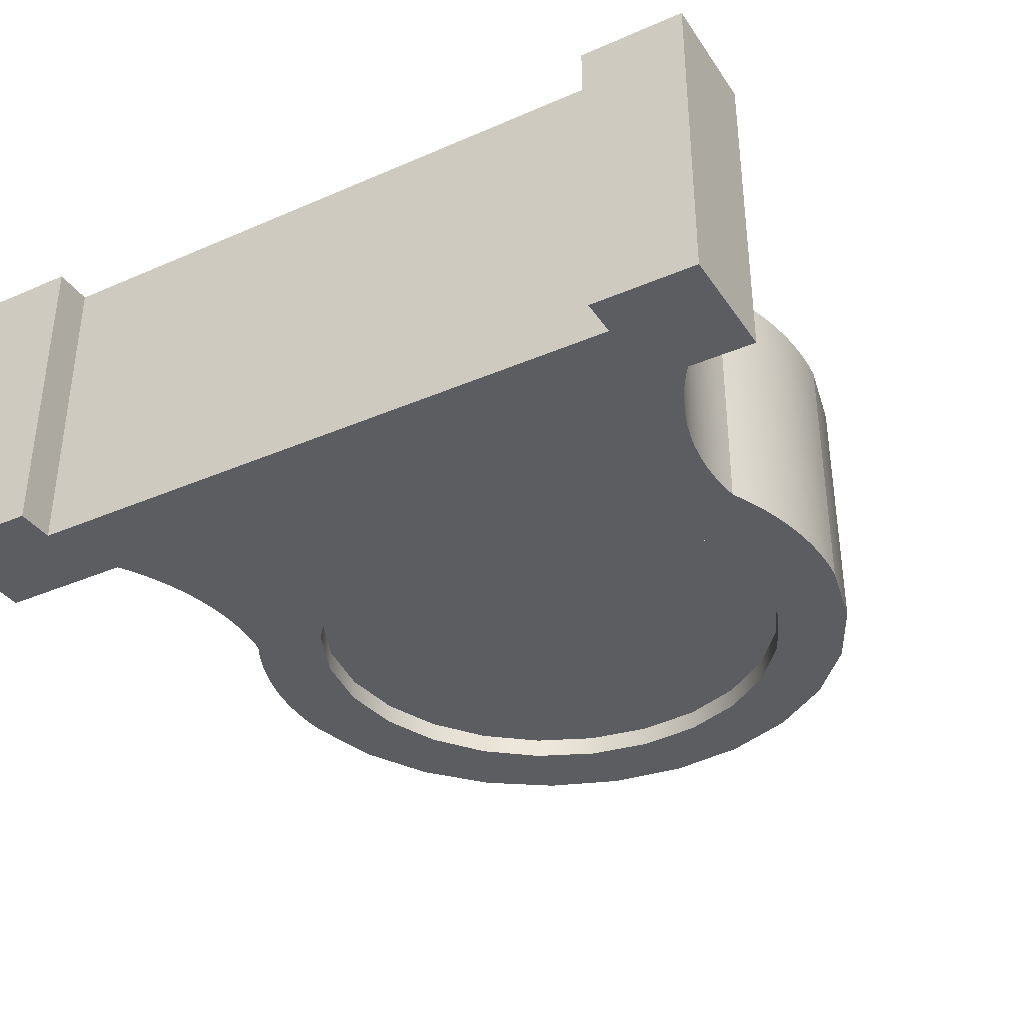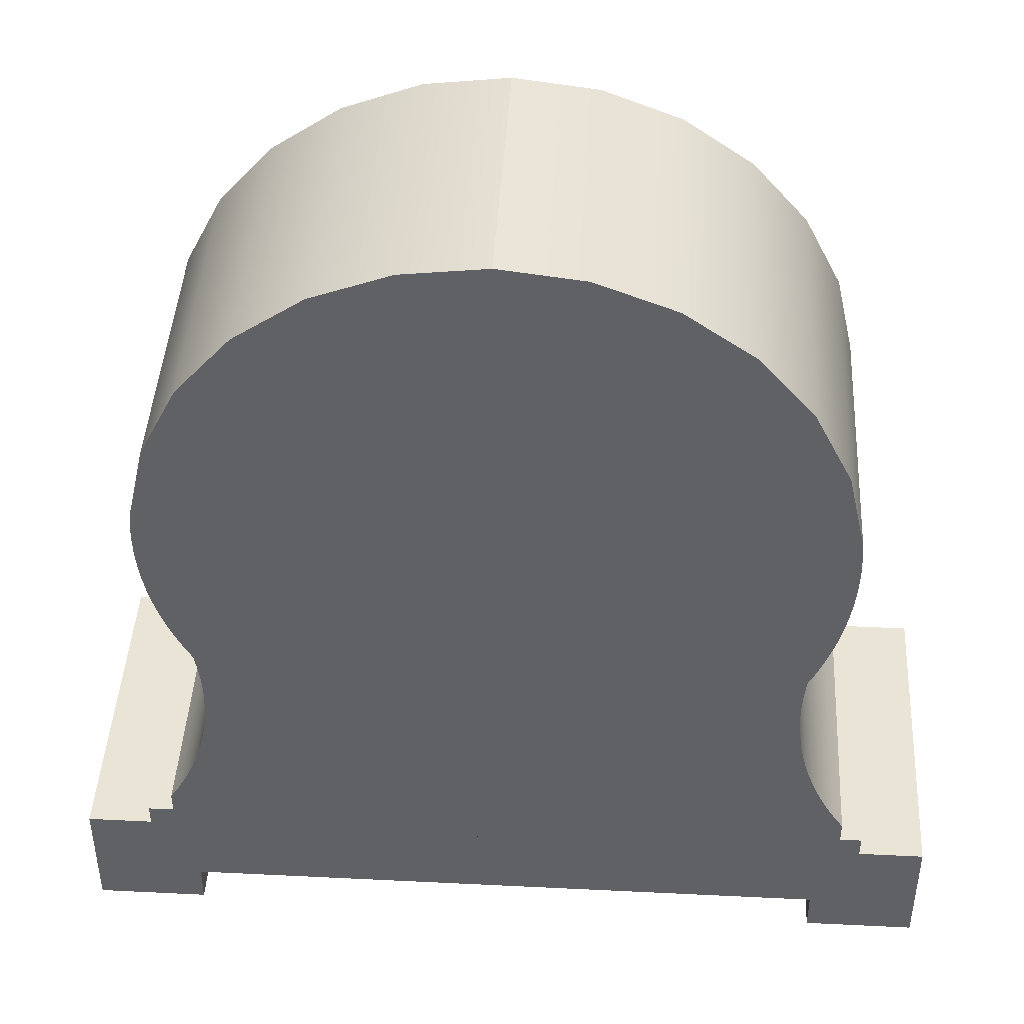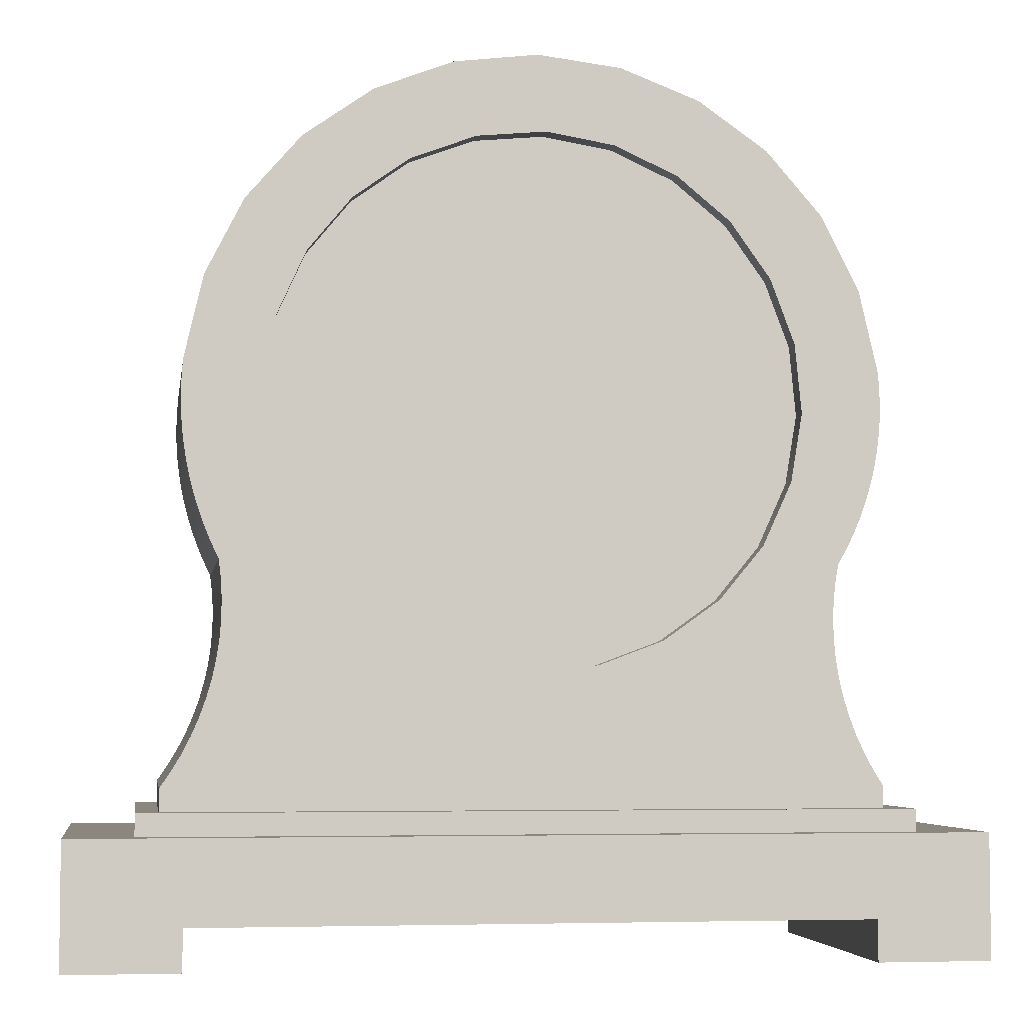
<metadata>
{"format":"obj","ext":"obj","renderer":"f3d","projection":"perspective","resolution":1024,"background":"white","views":[{"elev":-36.0,"azim":29.6,"up":"+Z"},{"elev":43.7,"azim":3.3,"up":"+Y"},{"elev":-4.7,"azim":171.4,"up":"+Y"}]}
</metadata>
<code>
v -0.2416 -0.1389 0.1398
v -0.2374 -0.125 -0.08231
v -0.2416 -0.1389 -0.08231
v -0.2374 -0.125 0.1398
v -0.2468 -0.1526 0.1398
v 0.243 -0.1258 0.1398
v -0.2341 -0.1107 -0.08231
v -0.2468 -0.1526 -0.08231
v 0.248 -0.1397 0.1398
v 0.239 -0.1116 0.1398
v -0.2341 -0.1107 0.1398
v 0.248 -0.1397 -0.08231
v 0.243 -0.1258 -0.08231
v 0.239 -0.1116 -0.08231
v -0.2528 -0.1659 0.1398
v 0.2538 -0.1532 0.1398
v -0.2317 -0.0963 0.1398
v 0.2359 -0.09713 0.1398
v -0.2528 -0.1659 -0.08231
v 0.2538 -0.1532 -0.08231
v -0.2317 -0.0963 -0.08231
v 0.2359 -0.09713 -0.08231
v -0.2597 -0.1788 0.1398
v 0.2605 -0.1664 0.1398
v 0.2605 -0.1664 -0.08231
v -0.2303 -0.08175 -0.08231
v 0.2338 -0.08253 0.1398
v -0.2597 -0.1788 -0.08231
v -0.2303 -0.08175 0.1398
v -0.04817 -0.101 -0.08231
v 0.005111 -0.1062 -0.06522
v 0.005111 -0.1062 -0.08231
v 0.05791 -0.09734 -0.06522
v 0.05791 -0.09734 -0.08231
v 0.2338 -0.08253 -0.08231
v -0.2674 -0.1912 0.1398
v 0.268 -0.1791 0.1398
v 0.268 -0.1791 -0.08231
v -0.2299 -0.06715 -0.08231
v 0.2326 -0.06782 0.1398
v -0.0983 -0.08226 -0.08231
v -0.04817 -0.101 -0.06522
v 0.1066 -0.07516 -0.06522
v 0.1066 -0.07516 -0.08231
v -0.2674 -0.1912 -0.08231
v 0.2764 -0.1912 0.1398
v -0.2299 -0.06715 0.1398
v -0.1419 -0.05117 -0.08231
v -0.0983 -0.08226 -0.06522
v 0.1479 -0.04112 -0.06522
v 0.2326 -0.06782 -0.08231
v -0.2674 -0.2083 0.1398
v 0.2764 -0.2083 0.1398
v 0.2764 -0.1912 -0.08231
v -0.2304 -0.05254 -0.08231
v -0.1419 -0.05117 -0.06522
v 0.2324 -0.05307 0.1398
v 0.1479 -0.04112 -0.08231
v -0.2674 -0.2083 -0.08231
v 0.2764 -0.2083 -0.08231
v -0.2304 -0.05254 0.1398
v -0.1759 -0.009851 -0.06522
v 0.179 0.002446 -0.08231
v 0.2324 -0.05307 -0.08231
v -0.2875 -0.2083 -0.09939
v 0.2934 -0.2083 0.1398
v 0.2764 -0.2083 -0.09939
v -0.2319 -0.038 -0.08231
v -0.1759 -0.009851 -0.08231
v 0.2331 -0.03833 0.1398
v 0.179 0.002446 -0.06522
v -0.2674 -0.2083 -0.09939
v -0.2875 -0.2083 0.1398
v -0.2875 -0.2254 0.1398
v -0.2319 -0.038 0.1398
v -0.1981 0.03886 -0.06522
v 0.1978 0.05258 -0.08231
v 0.2331 -0.03833 -0.08231
v 0.2934 -0.2254 0.1398
v 0.2934 -0.2083 -0.09939
v -0.2343 -0.02359 -0.08231
v -0.1981 0.03886 -0.08231
v 0.2348 -0.02367 0.1398
v 0.1978 0.05258 -0.06522
v 0.2348 -0.02367 -0.08231
v -0.2875 -0.2254 -0.09939
v -0.3388 -0.2254 0.1398
v 0.2934 -0.2254 -0.09939
v -0.2343 -0.02359 0.1398
v -0.2407 -0.01242 -0.08231
v -0.2069 0.09166 -0.06522
v 0.2029 0.1059 -0.08231
v 0.2403 -0.0122 -0.08231
v -0.3388 -0.2254 -0.1165
v -0.2519 -0.2889 0.1398
v 0.2934 -0.2254 -0.1165
v -0.2407 -0.01242 0.1398
v -0.2464 -0.000927 -0.08231
v -0.2069 0.09166 -0.08231
v 0.2403 -0.0122 0.1398
v 0.2029 0.1059 -0.06522
v 0.2497 0.01145 0.1398
v 0.2453 -0.000489 -0.08231
v 0.2497 0.01145 -0.08231
v 0.2534 0.02358 0.1398
v 0.2534 0.02358 -0.08231
v 0.2453 -0.000489 0.1398
v -0.2875 -0.2254 -0.1165
v -0.3388 -0.3206 0.1398
v 0.3447 -0.2254 0.1398
v -0.2464 -0.000927 0.1398
v -0.2515 0.01086 -0.08231
v -0.2018 0.1449 -0.06522
v 0.1941 0.1587 -0.08231
v 0.2567 0.03589 0.1398
v 0.2567 0.03589 -0.08231
v -0.2519 -0.3206 0.1398
v 0.2587 -0.2889 0.1398
v -0.3388 -0.3206 -0.1165
v 0.3447 -0.2254 -0.1165
v -0.2515 0.01086 0.1398
v -0.256 0.02291 -0.08231
v -0.2018 0.1449 -0.08231
v 0.1941 0.1587 -0.06522
v 0.2613 0.06088 0.1398
v 0.2593 0.04833 -0.08231
v 0.2613 0.06088 -0.08231
v 0.2627 0.07352 0.1398
v 0.2627 0.07352 -0.08231
v -0.256 0.02291 0.1398
v 0.2593 0.04833 0.1398
v -0.2598 0.03519 0.1398
v -0.2519 -0.3206 -0.1165
v 0.2587 -0.3206 0.1398
v 0.2587 -0.2889 -0.1165
v 0.3447 -0.3206 -0.1165
v -0.2598 0.03519 -0.08231
v -0.2629 0.04765 -0.08231
v -0.2629 0.04765 0.1398
v -0.2654 0.06026 -0.08231
v -0.183 0.1951 -0.06522
v 0.1719 0.2074 -0.08231
v 0.2635 0.08621 0.1398
v 0.2635 0.08621 -0.08231
v -0.2519 -0.2889 -0.1165
v 0.3447 -0.3206 0.1398
v -0.2654 0.06026 0.1398
v -0.2672 0.07299 -0.08231
v -0.183 0.1951 -0.08231
v 0.1719 0.2074 -0.06522
v 0.2633 0.1116 0.1398
v 0.2637 0.09892 -0.08231
v 0.2633 0.1116 -0.08231
v 0.2623 0.1243 0.1398
v 0.2623 0.1243 -0.08231
v -0.2672 0.07299 0.1398
v 0.2637 0.09892 0.1398
v -0.2683 0.0858 0.1398
v 0.2587 -0.3206 -0.1165
v -0.2683 0.0858 -0.08231
v -0.2687 0.09864 -0.08231
v -0.2687 0.09864 0.1398
v -0.2684 0.1115 -0.08231
v -0.1519 0.2386 -0.06522
v 0.1379 0.2487 -0.08231
v 0.2477 0.1876 0.1398
v 0.2477 0.1876 -0.08231
v -0.2684 0.1115 0.1398
v -0.2674 0.1243 -0.08231
v -0.1519 0.2386 -0.08231
v 0.1379 0.2487 -0.06522
v 0.2183 0.2455 0.1398
v 0.2183 0.2455 -0.08231
v -0.2674 0.1243 0.1398
v -0.2528 0.1876 0.1398
v -0.2528 0.1876 -0.08231
v -0.2234 0.2455 -0.08231
v -0.1106 0.2727 -0.08231
v 0.09432 0.2798 -0.06522
v 0.1757 0.2945 0.1398
v -0.2234 0.2455 0.1398
v -0.1106 0.2727 -0.06522
v 0.09432 0.2798 -0.08231
v 0.1757 0.2945 -0.08231
v -0.1808 0.2945 -0.08231
v -0.06189 0.2949 -0.08231
v 0.04419 0.2985 -0.06522
v 0.1225 0.3317 -0.08231
v -0.1808 0.2945 0.1398
v -0.06189 0.2949 -0.06522
v 0.04419 0.2985 -0.08231
v 0.1225 0.3317 0.1398
v -0.1276 0.3317 0.1398
v -0.00909 0.3037 -0.08231
v -0.00909 0.3037 -0.06522
v 0.0619 0.355 -0.08231
v -0.1276 0.3317 -0.08231
v 0.0619 0.355 0.1398
v -0.067 0.355 0.1398
v -0.002551 0.3629 -0.08231
v -0.067 0.355 -0.08231
v -0.002551 0.3629 0.1398
g mesh1_mesh1-geometry
f 1 2 3
f 2 1 4
f 3 5 1
f 1 6 4
f 4 7 2
f 5 3 8
f 5 9 1
f 1 9 6
f 4 6 10
f 7 4 11
f 6 12 13
f 10 13 14
f 8 15 5
f 5 16 9
f 12 6 9
f 13 10 6
f 4 10 11
f 17 7 11
f 14 18 10
f 15 8 19
f 15 16 5
f 20 9 16
f 9 20 12
f 11 10 18
f 7 17 21
f 11 18 17
f 18 14 22
f 19 23 15
f 15 24 16
f 16 25 20
f 17 26 21
f 17 18 27
f 22 27 18
f 23 19 28
f 23 24 15
f 25 16 24
f 26 17 29
f 17 27 29
f 30 31 32
f 32 33 34
f 27 22 35
f 28 36 23
f 23 37 24
f 24 38 25
f 29 39 26
f 29 27 40
f 41 42 30
f 31 30 42
f 33 32 31
f 43 34 33
f 34 43 44
f 35 40 27
f 36 28 45
f 36 46 23
f 23 46 37
f 38 24 37
f 39 29 47
f 48 49 41
f 29 40 47
f 42 41 49
f 50 44 43
f 40 35 51
f 45 52 36
f 36 53 46
f 54 37 46
f 37 54 38
f 47 55 39
f 49 48 56
f 47 40 57
f 44 50 58
f 51 57 40
f 52 45 59
f 52 53 36
f 60 46 53
f 46 60 54
f 55 47 61
f 48 62 56
f 47 57 61
f 50 63 58
f 57 51 64
f 59 65 52
f 52 66 53
f 53 67 60
f 61 68 55
f 62 48 69
f 61 57 70
f 63 50 71
f 64 70 57
f 60 72 59
f 65 59 72
f 52 65 73
f 74 66 52
f 66 67 53
f 72 60 67
f 68 61 75
f 69 76 62
f 61 70 75
f 71 77 63
f 70 64 78
f 65 74 73
f 73 74 52
f 66 74 79
f 67 66 80
f 75 81 68
f 76 69 82
f 75 70 83
f 77 71 84
f 83 78 85
f 78 83 70
f 74 65 86
f 87 79 74
f 88 66 79
f 66 88 80
f 81 75 89
f 89 90 81
f 82 91 76
f 75 83 89
f 84 92 77
f 93 83 85
f 86 94 74
f 87 95 79
f 74 94 87
f 79 96 88
f 90 89 97
f 97 98 90
f 91 82 99
f 89 83 100
f 92 84 101
f 102 103 104
f 105 104 106
f 107 93 103
f 83 93 100
f 88 108 86
f 94 86 108
f 109 95 87
f 79 95 110
f 94 109 87
f 110 96 79
f 108 88 96
f 89 100 97
f 98 97 111
f 111 112 98
f 99 113 91
f 101 114 92
f 103 102 107
f 104 105 102
f 115 106 116
f 106 115 105
f 93 107 100
f 95 109 117
f 118 110 95
f 109 94 119
f 96 110 120
f 97 100 111
f 112 111 121
f 121 122 112
f 113 99 123
f 114 101 124
f 125 126 127
f 128 127 129
f 121 107 102
f 130 102 105
f 131 116 126
f 116 131 115
f 132 105 115
f 111 100 107
f 109 133 117
f 133 95 117
f 134 110 118
f 95 135 118
f 133 109 119
f 110 136 120
f 111 107 121
f 122 121 130
f 130 137 122
f 132 138 137
f 139 140 138
f 123 141 113
f 124 142 114
f 126 125 131
f 127 128 125
f 143 129 144
f 129 143 128
f 121 102 130
f 130 105 132
f 139 115 131
f 132 115 139
f 95 133 145
f 110 134 146
f 135 134 118
f 135 95 145
f 136 110 146
f 137 130 132
f 138 132 139
f 140 139 147
f 147 148 140
f 141 123 149
f 142 124 150
f 151 152 153
f 154 153 155
f 147 131 125
f 156 125 128
f 157 144 152
f 144 157 143
f 158 128 143
f 139 131 147
f 134 136 146
f 134 135 159
f 148 147 156
f 156 160 148
f 158 161 160
f 162 163 161
f 149 164 141
f 150 165 142
f 152 151 157
f 153 154 151
f 166 155 167
f 155 166 154
f 147 125 156
f 156 128 158
f 162 143 157
f 158 143 162
f 136 134 159
f 160 156 158
f 161 158 162
f 163 162 168
f 168 169 163
f 164 149 170
f 165 150 171
f 172 167 173
f 168 157 151
f 174 151 154
f 167 172 166
f 175 154 166
f 162 157 168
f 169 168 174
f 174 176 169
f 175 177 176
f 178 164 170
f 179 165 171
f 173 180 172
f 168 151 174
f 174 154 175
f 181 166 172
f 175 166 181
f 176 174 175
f 177 175 181
f 164 178 182
f 165 179 183
f 180 173 184
f 181 172 180
f 181 185 177
f 186 182 178
f 187 183 179
f 188 180 184
f 181 180 189
f 185 181 189
f 182 186 190
f 183 187 191
f 180 188 192
f 189 180 192
f 193 185 189
f 194 190 186
f 195 191 187
f 196 192 188
f 189 192 193
f 185 193 197
f 190 194 195
f 191 195 194
f 192 196 198
f 193 192 198
f 199 197 193
f 200 198 196
f 193 198 199
f 197 199 201
f 198 200 202
f 199 198 202
f 202 201 199
f 201 202 200
g mesh1_mesh1-geometry
f 3 2 1
f 4 1 2
f 2 3 13
f 1 5 3
f 4 6 1
f 2 7 4
f 13 3 12
f 14 2 13
f 8 3 5
f 1 9 5
f 6 9 1
f 10 6 4
f 11 4 7
f 7 2 14
f 3 8 12
f 13 12 6
f 14 13 10
f 5 15 8
f 9 16 5
f 9 6 12
f 6 10 13
f 11 10 4
f 11 7 17
f 32 7 14
f 12 8 20
f 10 18 14
f 19 8 15
f 5 16 15
f 16 9 20
f 12 20 9
f 18 10 11
f 21 17 7
f 17 18 11
f 7 32 21
f 22 32 14
f 8 19 20
f 22 14 18
f 15 23 19
f 16 24 15
f 20 25 16
f 21 26 17
f 27 18 17
f 30 21 32
f 34 32 22
f 20 19 25
f 18 27 22
f 28 19 23
f 15 24 23
f 24 16 25
f 29 17 26
f 26 21 41
f 29 27 17
f 41 21 30
f 32 31 30
f 34 33 32
f 44 34 22
f 19 28 25
f 35 22 27
f 23 36 28
f 24 37 23
f 25 38 24
f 26 39 29
f 48 26 41
f 40 27 29
f 30 42 41
f 42 30 31
f 31 32 33
f 33 34 43
f 44 43 34
f 35 44 22
f 25 28 38
f 27 40 35
f 45 28 36
f 23 46 36
f 37 46 23
f 37 24 38
f 47 29 39
f 39 26 48
f 41 49 48
f 47 40 29
f 49 41 42
f 31 33 42
f 43 49 33
f 43 44 50
f 51 44 35
f 38 28 54
f 51 35 40
f 28 45 54
f 36 52 45
f 46 53 36
f 46 37 54
f 38 54 37
f 39 55 47
f 55 39 48
f 56 48 49
f 57 40 47
f 49 42 33
f 56 49 43
f 58 50 44
f 50 56 43
f 58 44 51
f 40 57 51
f 54 45 60
f 59 45 52
f 36 53 52
f 53 46 60
f 54 60 46
f 61 47 55
f 68 55 48
f 56 62 48
f 61 57 47
f 58 63 50
f 62 56 50
f 64 58 51
f 64 51 57
f 59 60 45
f 52 65 59
f 53 66 52
f 60 67 53
f 55 68 61
f 69 68 48
f 69 48 62
f 70 57 61
f 71 50 63
f 63 58 78
f 71 62 50
f 78 58 64
f 57 70 64
f 59 72 60
f 72 59 65
f 73 65 52
f 52 66 74
f 53 67 66
f 67 60 72
f 75 61 68
f 81 68 69
f 62 76 69
f 75 70 61
f 63 77 71
f 85 63 78
f 76 62 71
f 78 64 70
f 72 65 80
f 73 74 65
f 52 74 73
f 79 74 66
f 80 66 67
f 67 72 80
f 68 81 75
f 90 81 69
f 82 69 76
f 83 70 75
f 84 71 77
f 77 63 104
f 93 63 85
f 85 78 83
f 84 76 71
f 70 83 78
f 65 86 80
f 86 65 74
f 74 79 87
f 79 66 88
f 80 88 66
f 89 75 81
f 81 90 89
f 98 90 69
f 82 98 69
f 76 91 82
f 89 83 75
f 77 92 84
f 104 63 103
f 106 77 104
f 103 63 93
f 85 83 93
f 91 76 84
f 88 80 86
f 74 94 86
f 79 95 87
f 87 94 74
f 88 96 79
f 97 89 90
f 90 98 97
f 112 98 82
f 99 82 91
f 100 83 89
f 101 84 92
f 92 77 127
f 104 103 102
f 116 77 106
f 106 104 105
f 103 93 107
f 100 93 83
f 101 91 84
f 86 108 88
f 108 86 94
f 87 95 109
f 110 95 79
f 87 109 94
f 79 96 110
f 96 88 108
f 97 100 89
f 111 97 98
f 98 112 111
f 122 112 82
f 99 138 82
f 91 113 99
f 92 114 101
f 127 77 126
f 129 92 127
f 107 102 103
f 102 105 104
f 126 77 116
f 116 106 115
f 105 115 106
f 100 107 93
f 113 91 101
f 108 94 96
f 117 109 95
f 95 110 118
f 119 94 109
f 120 110 96
f 111 100 97
f 121 111 112
f 112 122 121
f 137 122 82
f 138 137 82
f 140 138 99
f 123 99 113
f 124 101 114
f 114 92 153
f 127 126 125
f 144 92 129
f 129 127 128
f 102 107 121
f 105 102 130
f 126 116 131
f 115 131 116
f 115 105 132
f 107 100 111
f 124 113 101
f 96 94 135
f 117 133 109
f 117 95 133
f 118 110 134
f 118 135 95
f 119 133 94
f 119 109 133
f 120 136 110
f 96 135 120
f 121 107 111
f 130 121 122
f 122 137 130
f 137 138 132
f 138 140 139
f 148 140 99
f 123 161 99
f 113 141 123
f 114 142 124
f 153 92 152
f 155 114 153
f 131 125 126
f 125 128 127
f 152 92 144
f 144 129 143
f 128 143 129
f 130 102 121
f 132 105 130
f 131 115 139
f 139 115 132
f 141 113 124
f 135 94 145
f 145 133 95
f 146 134 110
f 118 134 135
f 145 95 135
f 145 94 133
f 146 110 136
f 120 135 136
f 132 130 137
f 139 132 138
f 147 139 140
f 140 148 147
f 160 148 99
f 161 160 99
f 163 161 123
f 149 123 141
f 150 124 142
f 142 114 167
f 153 152 151
f 167 114 155
f 155 153 154
f 125 131 147
f 128 125 156
f 152 144 157
f 143 157 144
f 143 128 158
f 147 131 139
f 150 141 124
f 146 136 134
f 159 135 134
f 159 136 135
f 156 147 148
f 148 160 156
f 160 161 158
f 161 163 162
f 169 163 123
f 149 176 123
f 141 164 149
f 142 165 150
f 173 142 167
f 157 151 152
f 151 154 153
f 167 155 166
f 154 166 155
f 156 125 147
f 158 128 156
f 157 143 162
f 162 143 158
f 164 141 150
f 159 134 136
f 158 156 160
f 162 158 161
f 168 162 163
f 163 169 168
f 176 169 123
f 177 176 149
f 170 149 164
f 171 150 165
f 165 142 173
f 173 167 172
f 151 157 168
f 154 151 174
f 166 172 167
f 166 154 175
f 168 157 162
f 171 164 150
f 174 168 169
f 169 176 174
f 176 177 175
f 170 177 149
f 170 164 178
f 171 165 179
f 184 165 173
f 172 180 173
f 174 151 168
f 175 154 174
f 172 166 181
f 181 166 175
f 182 164 171
f 175 174 176
f 181 175 177
f 178 177 170
f 182 178 164
f 183 179 165
f 179 182 171
f 183 165 184
f 184 173 180
f 180 172 181
f 177 185 181
f 185 177 178
f 178 182 186
f 179 183 187
f 190 182 179
f 191 183 184
f 184 180 188
f 189 180 181
f 189 181 185
f 186 185 178
f 190 186 182
f 191 187 183
f 187 190 179
f 188 191 184
f 192 188 180
f 192 180 189
f 189 185 193
f 197 185 186
f 186 190 194
f 187 191 195
f 195 190 187
f 194 191 188
f 188 192 196
f 193 192 189
f 197 193 185
f 194 197 186
f 195 194 190
f 194 195 191
f 188 197 194
f 198 196 192
f 196 197 188
f 198 192 193
f 193 197 199
f 196 198 200
f 201 197 196
f 199 198 193
f 201 199 197
f 202 200 198
f 200 201 196
f 202 198 199
f 199 201 202
f 200 202 201
g mesh1_mesh1-geometry
f 13 3 2
f 12 3 13
f 13 2 14
f 14 2 7
f 12 8 3
f 14 7 32
f 20 8 12
f 21 32 7
f 14 32 22
f 20 19 8
f 32 21 30
f 22 32 34
f 25 19 20
f 41 21 26
f 30 21 41
f 22 34 44
f 25 28 19
f 41 26 48
f 22 44 35
f 38 28 25
f 48 26 39
f 42 33 31
f 33 49 43
f 35 44 51
f 54 28 38
f 54 45 28
f 48 39 55
f 33 42 49
f 43 49 56
f 43 56 50
f 51 44 58
f 60 45 54
f 48 55 68
f 50 56 62
f 51 58 64
f 45 60 59
f 48 68 69
f 78 58 63
f 50 62 71
f 64 58 78
f 69 68 81
f 78 63 85
f 71 62 76
f 80 65 72
f 80 72 67
f 69 81 90
f 104 63 77
f 85 63 93
f 71 76 84
f 80 86 65
f 69 90 98
f 69 98 82
f 103 63 104
f 104 77 106
f 93 63 103
f 84 76 91
f 86 80 88
f 82 98 112
f 127 77 92
f 106 77 116
f 84 91 101
f 82 112 122
f 82 138 99
f 126 77 127
f 127 92 129
f 116 77 126
f 101 91 113
f 96 94 108
f 82 122 137
f 82 137 138
f 99 138 140
f 153 92 114
f 129 92 144
f 101 113 124
f 135 94 96
f 94 133 119
f 120 135 96
f 99 140 148
f 99 161 123
f 152 92 153
f 153 114 155
f 144 92 152
f 124 113 141
f 145 94 135
f 133 94 145
f 136 135 120
f 99 148 160
f 99 160 161
f 123 161 163
f 167 114 142
f 155 114 167
f 124 141 150
f 135 136 159
f 123 163 169
f 123 176 149
f 167 142 173
f 150 141 164
f 123 169 176
f 149 176 177
f 173 142 165
f 150 164 171
f 149 177 170
f 173 165 184
f 171 164 182
f 170 177 178
f 171 182 179
f 184 165 183
f 178 177 185
f 179 182 190
f 184 183 191
f 178 185 186
f 179 190 187
f 184 191 188
f 186 185 197
f 187 190 195
f 188 191 194
f 186 197 194
f 194 197 188
f 188 197 196
f 196 197 201
f 196 201 200

</code>
